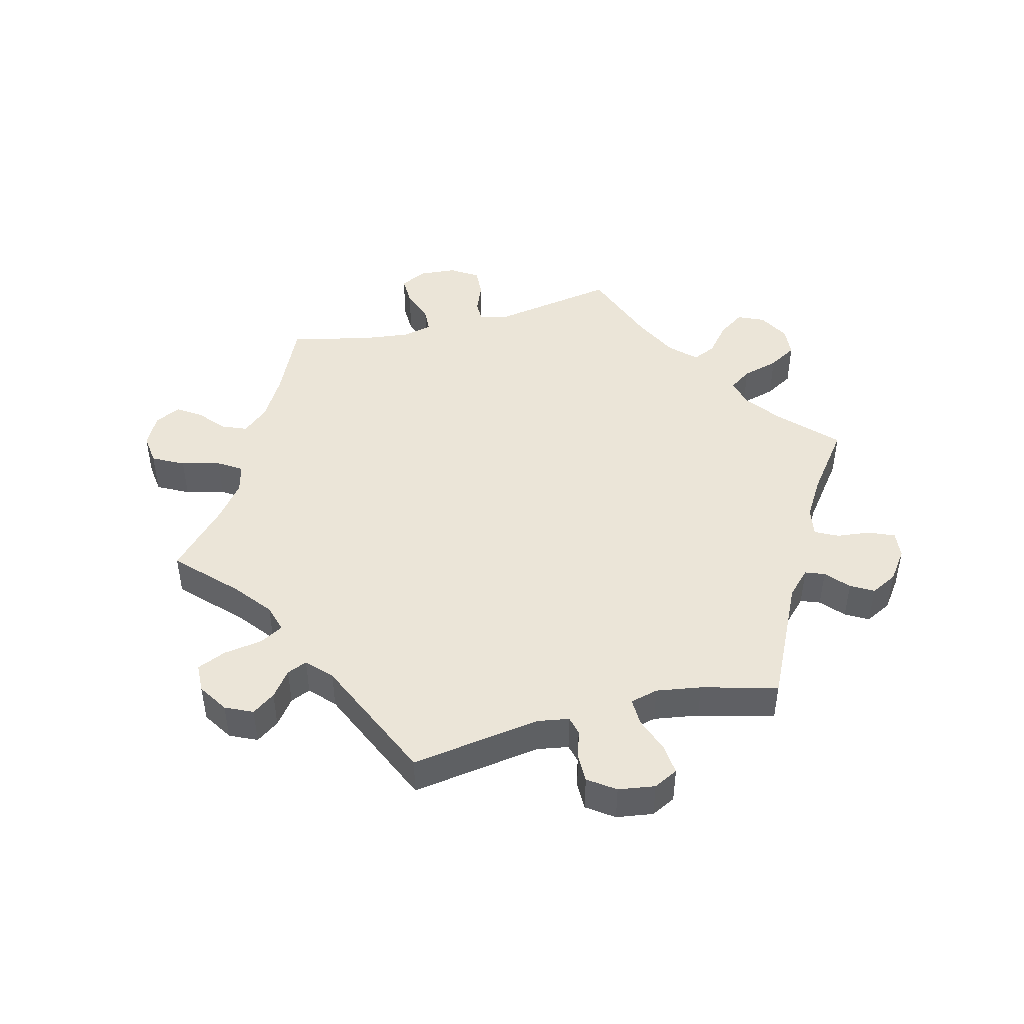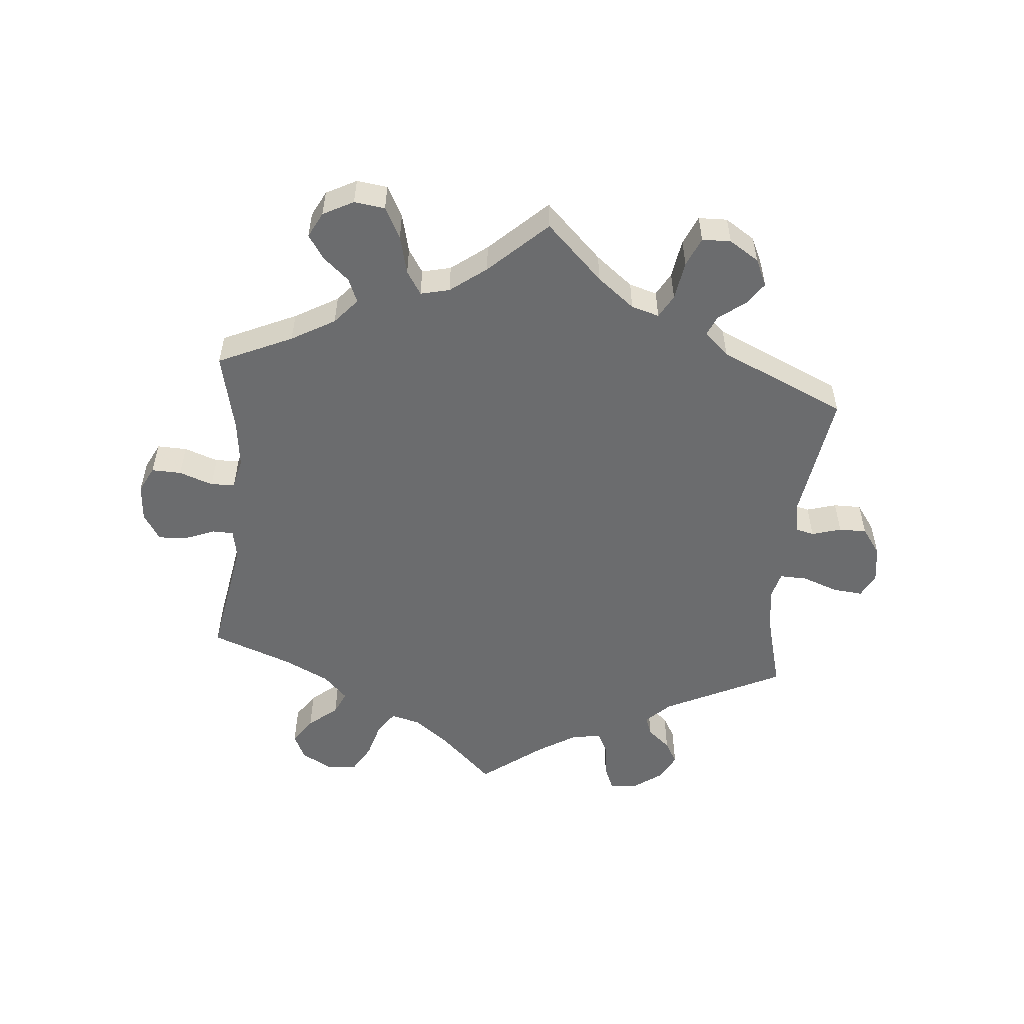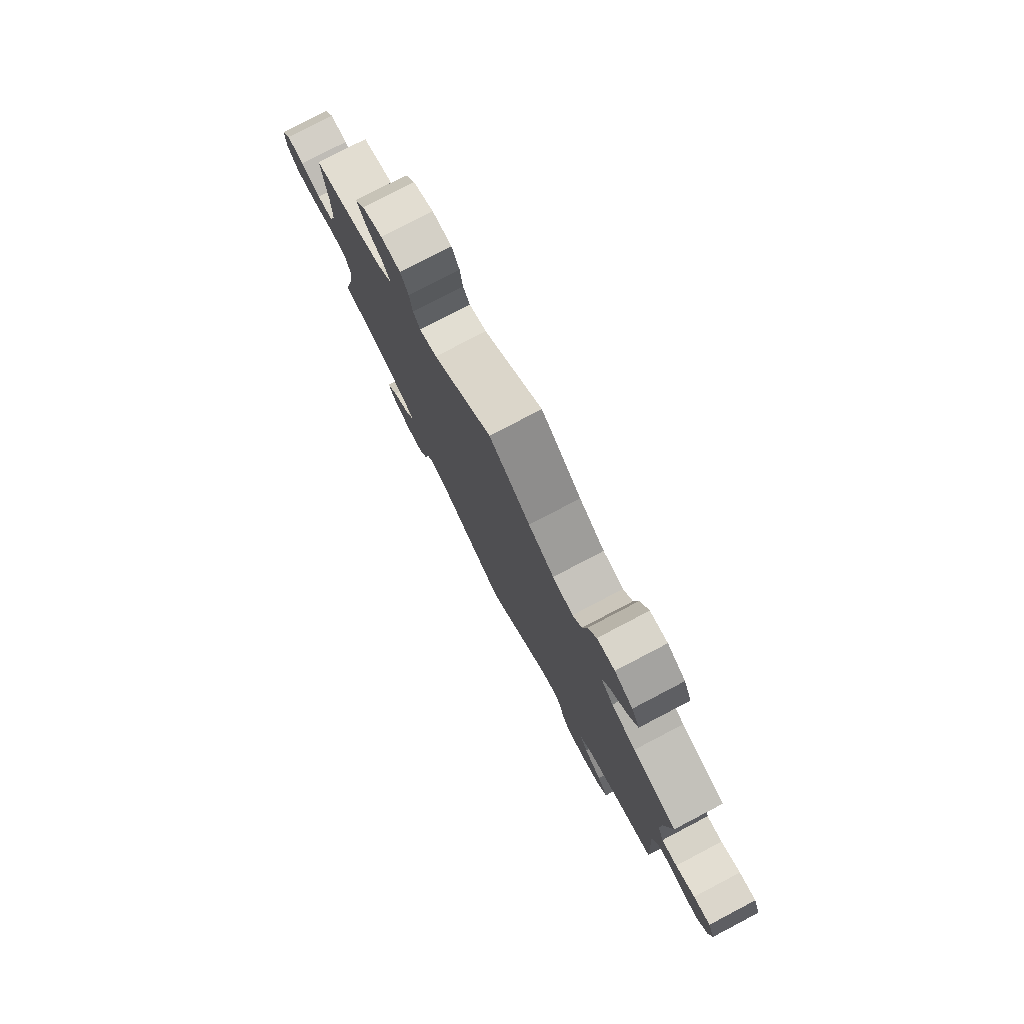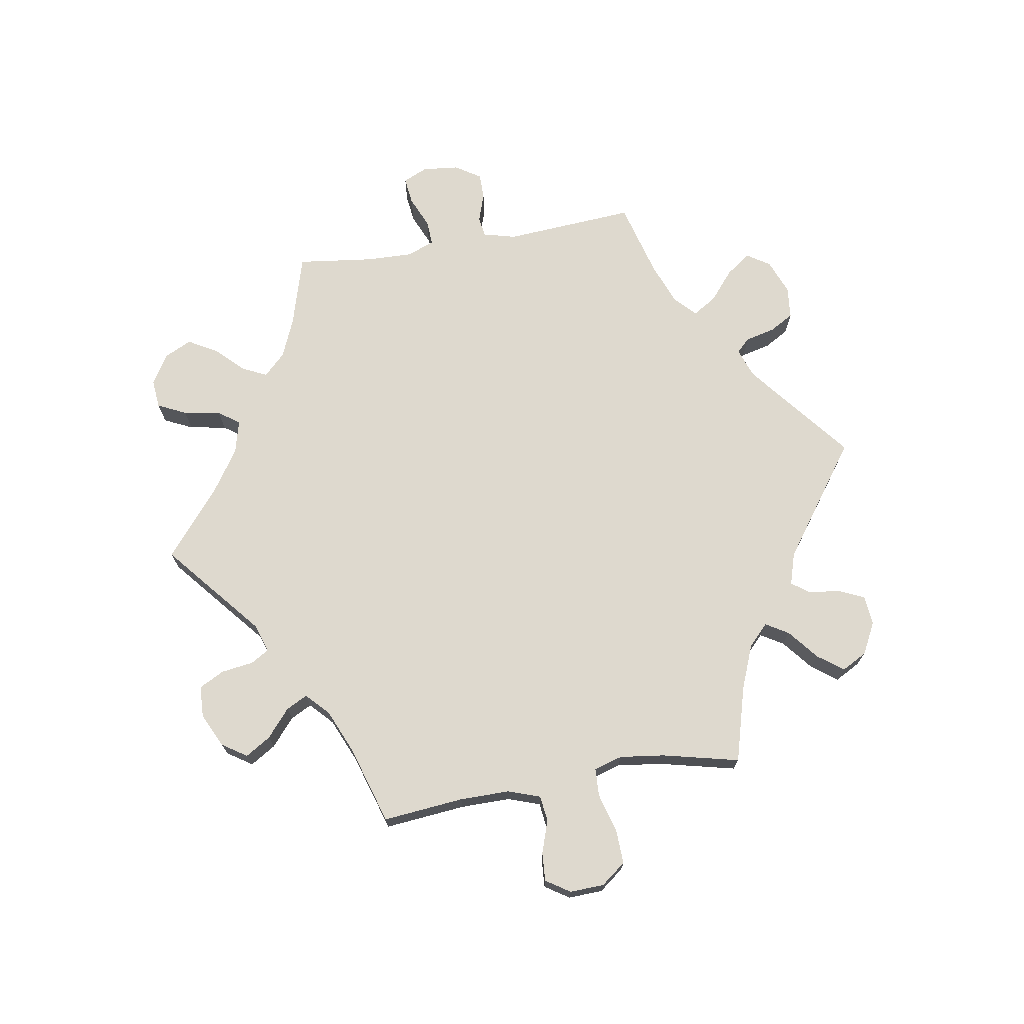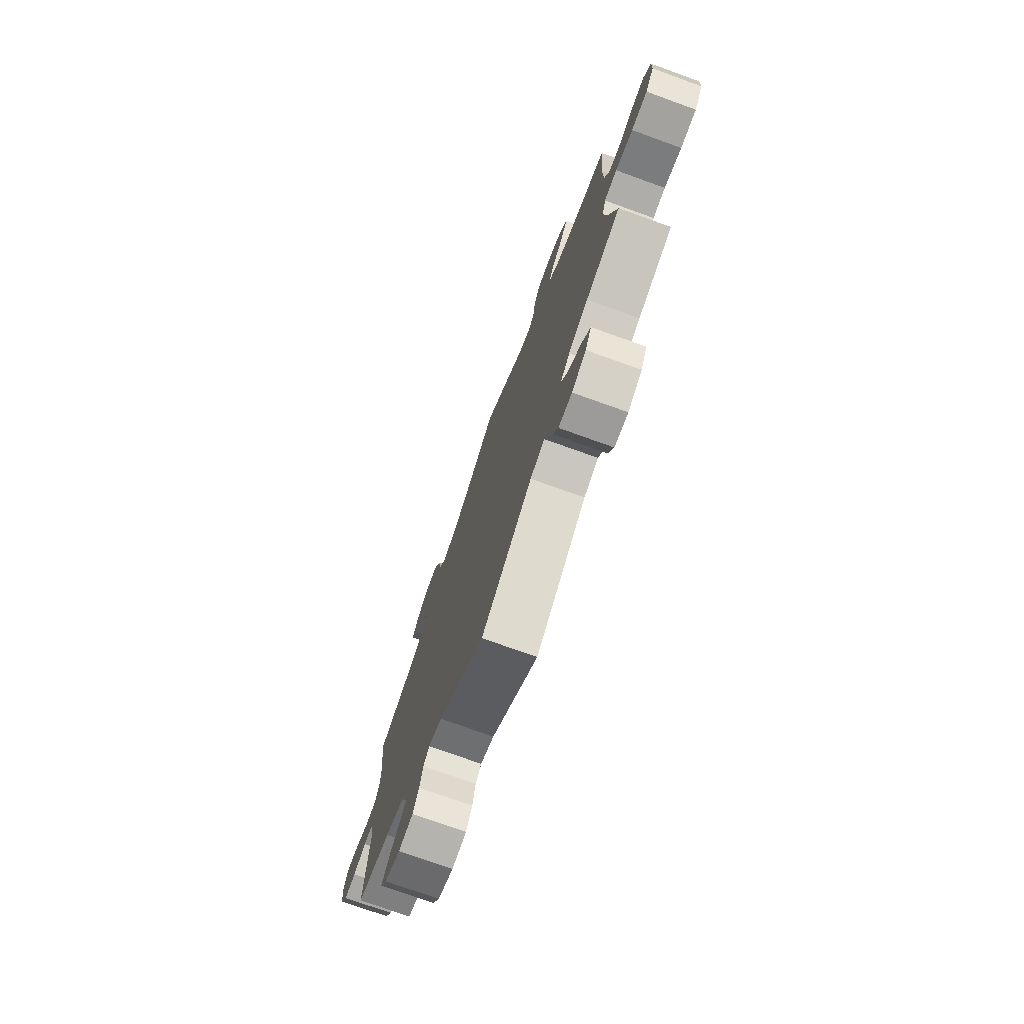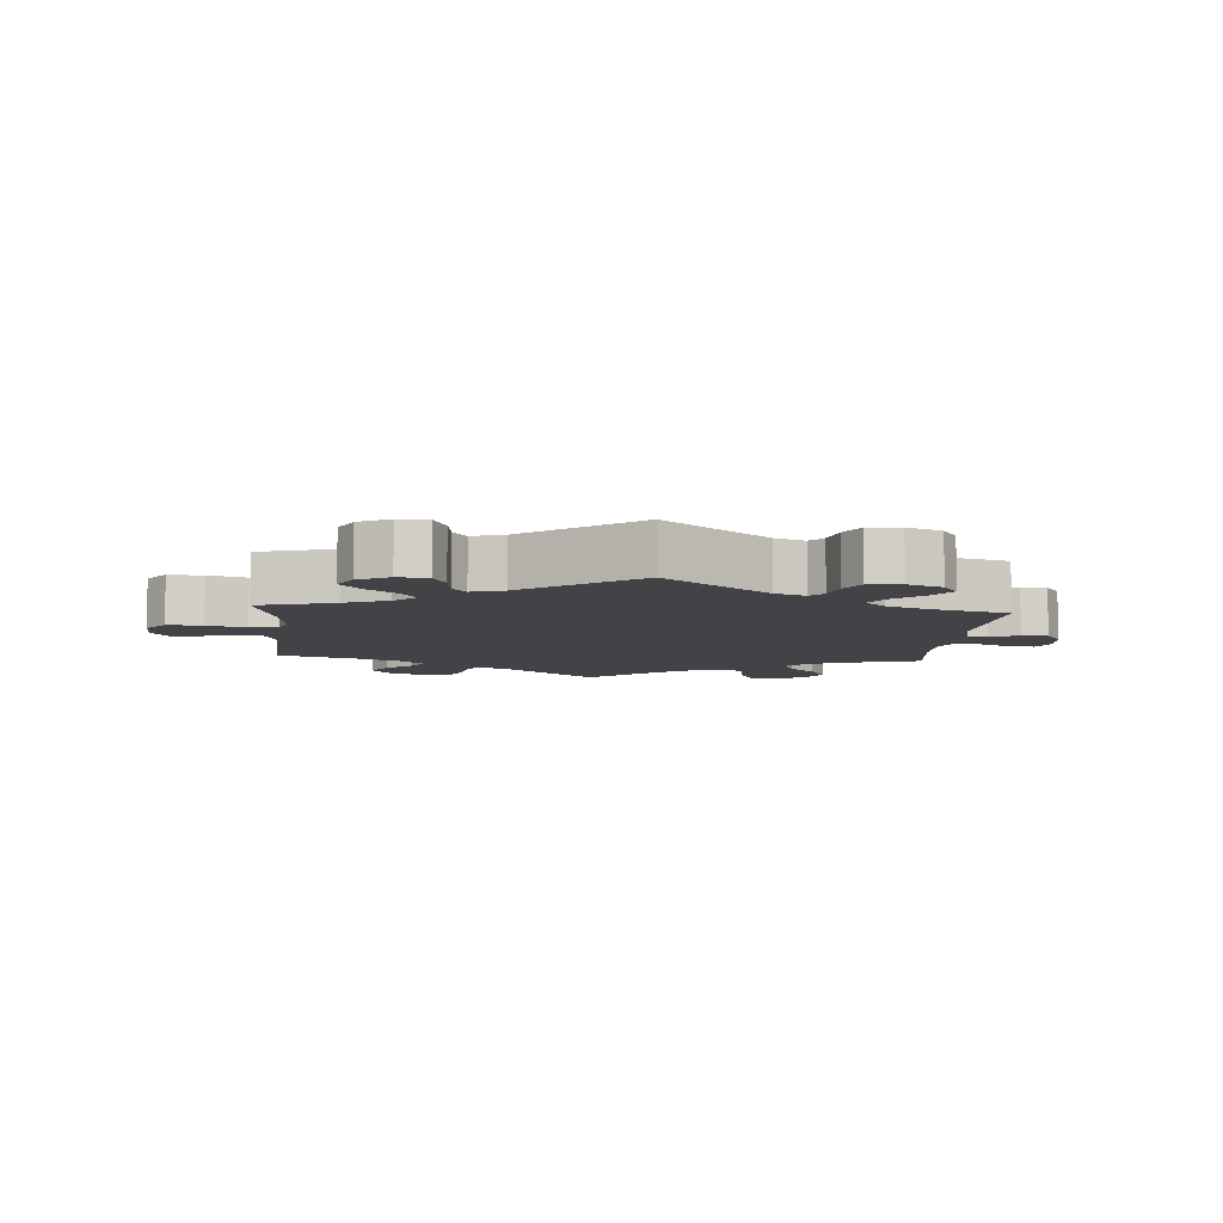
<metadata>
{"format":"obj","ext":"obj","renderer":"f3d","projection":"perspective","resolution":1024,"background":"white","views":[{"elev":45.7,"azim":-164.4,"up":"+Y"},{"elev":-53.6,"azim":114.7,"up":"+Y"},{"elev":78.6,"azim":-117.6,"up":"+Z"},{"elev":71.5,"azim":80.4,"up":"+Y"},{"elev":-74.6,"azim":70.2,"up":"+Z"},{"elev":-7.5,"azim":175.5,"up":"+Y"}]}
</metadata>
<code>
v -0.391 0.07 0.321
v -0.33 0.07 0.347
v -0.298 0.07 0.38
v -0.316 0.07 0.418
v -0.357 0.07 0.46
v -0.382 0.07 0.504
v -0.362 0.07 0.546
v -0.316 0.07 0.574
v -0.272 0.07 0.57
v -0.251 0.07 0.526
v -0.241 0.07 0.469
v -0.218 0.07 0.437
v -0.167 0.07 0.45
v -0.103 0.07 0.493
v -0.001 0.07 0.578
v 0.146 0.07 0.455
v 0.19 0.07 0.44
v 0.207 0.07 0.468
v 0.214 0.07 0.518
v 0.234 0.07 0.557
v 0.283 0.07 0.559
v 0.335 0.07 0.534
v 0.36 0.07 0.496
v 0.336 0.07 0.457
v 0.294 0.07 0.421
v 0.277 0.07 0.388
v 0.312 0.07 0.355
v 0.38 0.07 0.326
v 0.5 0.07 0.289
v 0.488 0.07 0.164
v 0.488 0.07 0.087
v 0.505 0.07 0.038
v 0.545 0.07 0.033
v 0.595 0.07 0.05
v 0.639 0.07 0.053
v 0.663 0.07 0.016
v 0.661 0.07 -0.037
v 0.632 0.07 -0.075
v 0.578 0.07 -0.073
v 0.519 0.07 -0.056
v 0.476 0.07 -0.058
v 0.463 0.07 -0.102
v 0.472 0.07 -0.171
v 0.5 0.07 -0.289
v 0.383 0.07 -0.322
v 0.316 0.07 -0.349
v 0.284 0.07 -0.38
v 0.305 0.07 -0.415
v 0.352 0.07 -0.453
v 0.381 0.07 -0.492
v 0.36 0.07 -0.531
v 0.312 0.07 -0.556
v 0.266 0.07 -0.552
v 0.248 0.07 -0.513
v 0.242 0.07 -0.464
v 0.222 0.07 -0.437
v 0.173 0.07 -0.452
v 0 0.07 -0.578
v -0.158 0.07 -0.452
v -0.204 0.07 -0.435
v -0.224 0.07 -0.456
v -0.235 0.07 -0.502
v -0.256 0.07 -0.539
v -0.306 0.07 -0.544
v -0.359 0.07 -0.523
v -0.382 0.07 -0.488
v -0.355 0.07 -0.45
v -0.31 0.07 -0.412
v -0.288 0.07 -0.376
v -0.32 0.07 -0.345
v -0.385 0.07 -0.32
v -0.501 0.07 -0.289
v -0.487 0.07 -0.087
v -0.5 0.07 -0.037
v -0.531 0.07 -0.032
v -0.575 0.07 -0.047
v -0.615 0.07 -0.047
v -0.64 0.07 -0.008
v -0.646 0.07 0.048
v -0.629 0.07 0.086
v -0.587 0.07 0.081
v -0.539 0.07 0.06
v -0.5 0.07 0.058
v -0.484 0.07 0.101
v -0.486 0.07 0.171
v -0.501 0.07 0.289
v -0.391 0 0.321
v -0.33 0 0.347
v -0.298 0 0.38
v -0.316 0 0.418
v -0.357 0 0.46
v -0.382 0 0.504
v -0.362 0 0.546
v -0.316 0 0.574
v -0.272 0 0.57
v -0.251 0 0.526
v -0.241 0 0.469
v -0.218 0 0.437
v -0.167 0 0.45
v -0.103 0 0.493
v -0.001 0 0.578
v 0.146 0 0.455
v 0.19 0 0.44
v 0.207 0 0.468
v 0.214 0 0.518
v 0.234 0 0.557
v 0.283 0 0.559
v 0.335 0 0.534
v 0.36 0 0.496
v 0.336 0 0.457
v 0.294 0 0.421
v 0.277 0 0.388
v 0.312 0 0.355
v 0.38 0 0.326
v 0.5 0 0.289
v 0.488 0 0.164
v 0.488 0 0.087
v 0.505 0 0.038
v 0.545 0 0.033
v 0.595 0 0.05
v 0.639 0 0.053
v 0.663 0 0.016
v 0.661 0 -0.037
v 0.632 0 -0.075
v 0.578 0 -0.073
v 0.519 0 -0.056
v 0.476 0 -0.058
v 0.463 0 -0.102
v 0.472 0 -0.171
v 0.5 0 -0.289
v 0.383 0 -0.322
v 0.316 0 -0.349
v 0.284 0 -0.38
v 0.305 0 -0.415
v 0.352 0 -0.453
v 0.381 0 -0.492
v 0.36 0 -0.531
v 0.312 0 -0.556
v 0.266 0 -0.552
v 0.248 0 -0.513
v 0.242 0 -0.464
v 0.222 0 -0.437
v 0.173 0 -0.452
v 0 0 -0.578
v -0.158 0 -0.452
v -0.204 0 -0.435
v -0.224 0 -0.456
v -0.235 0 -0.502
v -0.256 0 -0.539
v -0.306 0 -0.544
v -0.359 0 -0.523
v -0.382 0 -0.488
v -0.355 0 -0.45
v -0.31 0 -0.412
v -0.288 0 -0.376
v -0.32 0 -0.345
v -0.385 0 -0.32
v -0.501 0 -0.289
v -0.487 0 -0.087
v -0.5 0 -0.037
v -0.531 0 -0.032
v -0.575 0 -0.047
v -0.615 0 -0.047
v -0.64 0 -0.008
v -0.646 0 0.048
v -0.629 0 0.086
v -0.587 0 0.081
v -0.539 0 0.06
v -0.5 0 0.058
v -0.484 0 0.101
v -0.486 0 0.171
v -0.501 0 0.289
f 85 86 1
f 84 85 1 2
f 83 84 2 3
f 79 80 81 82
f 79 82 83
f 78 79 83
f 75 76 77 78
f 74 75 78 83
f 73 74 83 3
f 71 72 73 3
f 65 66 67 68
f 65 68 69
f 64 65 69
f 61 62 63 64
f 61 64 69
f 60 61 69
f 59 60 69 70
f 57 58 59
f 56 57 59 70
f 52 53 54 55
f 52 55 56
f 51 52 56
f 48 49 50 51
f 47 48 51 56
f 46 47 56 70
f 43 44 45
f 42 43 45 46
f 41 42 46 70
f 37 38 39 40
f 37 40 41
f 36 37 41
f 33 34 35 36
f 32 33 36 41
f 31 32 41 70
f 28 29 30
f 27 28 30 31
f 26 27 31 70
f 22 23 24 25
f 18 19 20 21
f 17 18 21 22
f 14 15 16
f 13 14 16 17
f 12 13 17
f 8 9 10 11
f 6 7 8 11
f 4 5 6 11
f 3 4 11 12
f 71 3 12 17
f 25 26 70 71
f 17 22 25 71
f 87 172 171
f 88 87 171 170
f 89 88 170 169
f 168 167 166 165
f 169 168 165
f 169 165 164
f 164 163 162 161
f 169 164 161 160
f 89 169 160 159
f 89 159 158 157
f 154 153 152 151
f 155 154 151
f 155 151 150
f 150 149 148 147
f 155 150 147
f 155 147 146
f 156 155 146 145
f 145 144 143
f 156 145 143 142
f 141 140 139 138
f 142 141 138
f 142 138 137
f 137 136 135 134
f 142 137 134 133
f 156 142 133 132
f 131 130 129
f 132 131 129 128
f 156 132 128 127
f 126 125 124 123
f 127 126 123
f 127 123 122
f 122 121 120 119
f 127 122 119 118
f 156 127 118 117
f 116 115 114
f 117 116 114 113
f 156 117 113 112
f 111 110 109 108
f 107 106 105 104
f 108 107 104 103
f 102 101 100
f 103 102 100 99
f 103 99 98
f 97 96 95 94
f 97 94 93 92
f 97 92 91 90
f 98 97 90 89
f 103 98 89 157
f 157 156 112 111
f 157 111 108 103
f 1 87 88 2
f 2 88 89 3
f 3 89 90 4
f 4 90 91 5
f 5 91 92 6
f 6 92 93 7
f 7 93 94 8
f 8 94 95 9
f 9 95 96 10
f 10 96 97 11
f 11 97 98 12
f 12 98 99 13
f 13 99 100 14
f 14 100 101 15
f 15 101 102 16
f 16 102 103 17
f 17 103 104 18
f 18 104 105 19
f 19 105 106 20
f 20 106 107 21
f 21 107 108 22
f 22 108 109 23
f 23 109 110 24
f 24 110 111 25
f 25 111 112 26
f 26 112 113 27
f 27 113 114 28
f 28 114 115 29
f 29 115 116 30
f 30 116 117 31
f 31 117 118 32
f 32 118 119 33
f 33 119 120 34
f 34 120 121 35
f 35 121 122 36
f 36 122 123 37
f 37 123 124 38
f 38 124 125 39
f 39 125 126 40
f 40 126 127 41
f 41 127 128 42
f 42 128 129 43
f 43 129 130 44
f 44 130 131 45
f 45 131 132 46
f 46 132 133 47
f 47 133 134 48
f 48 134 135 49
f 49 135 136 50
f 50 136 137 51
f 51 137 138 52
f 52 138 139 53
f 53 139 140 54
f 54 140 141 55
f 55 141 142 56
f 56 142 143 57
f 57 143 144 58
f 58 144 145 59
f 59 145 146 60
f 60 146 147 61
f 61 147 148 62
f 62 148 149 63
f 63 149 150 64
f 64 150 151 65
f 65 151 152 66
f 66 152 153 67
f 67 153 154 68
f 68 154 155 69
f 69 155 156 70
f 70 156 157 71
f 71 157 158 72
f 72 158 159 73
f 73 159 160 74
f 74 160 161 75
f 75 161 162 76
f 76 162 163 77
f 77 163 164 78
f 78 164 165 79
f 79 165 166 80
f 80 166 167 81
f 81 167 168 82
f 82 168 169 83
f 83 169 170 84
f 84 170 171 85
f 85 171 172 86
f 86 172 87 1

</code>
